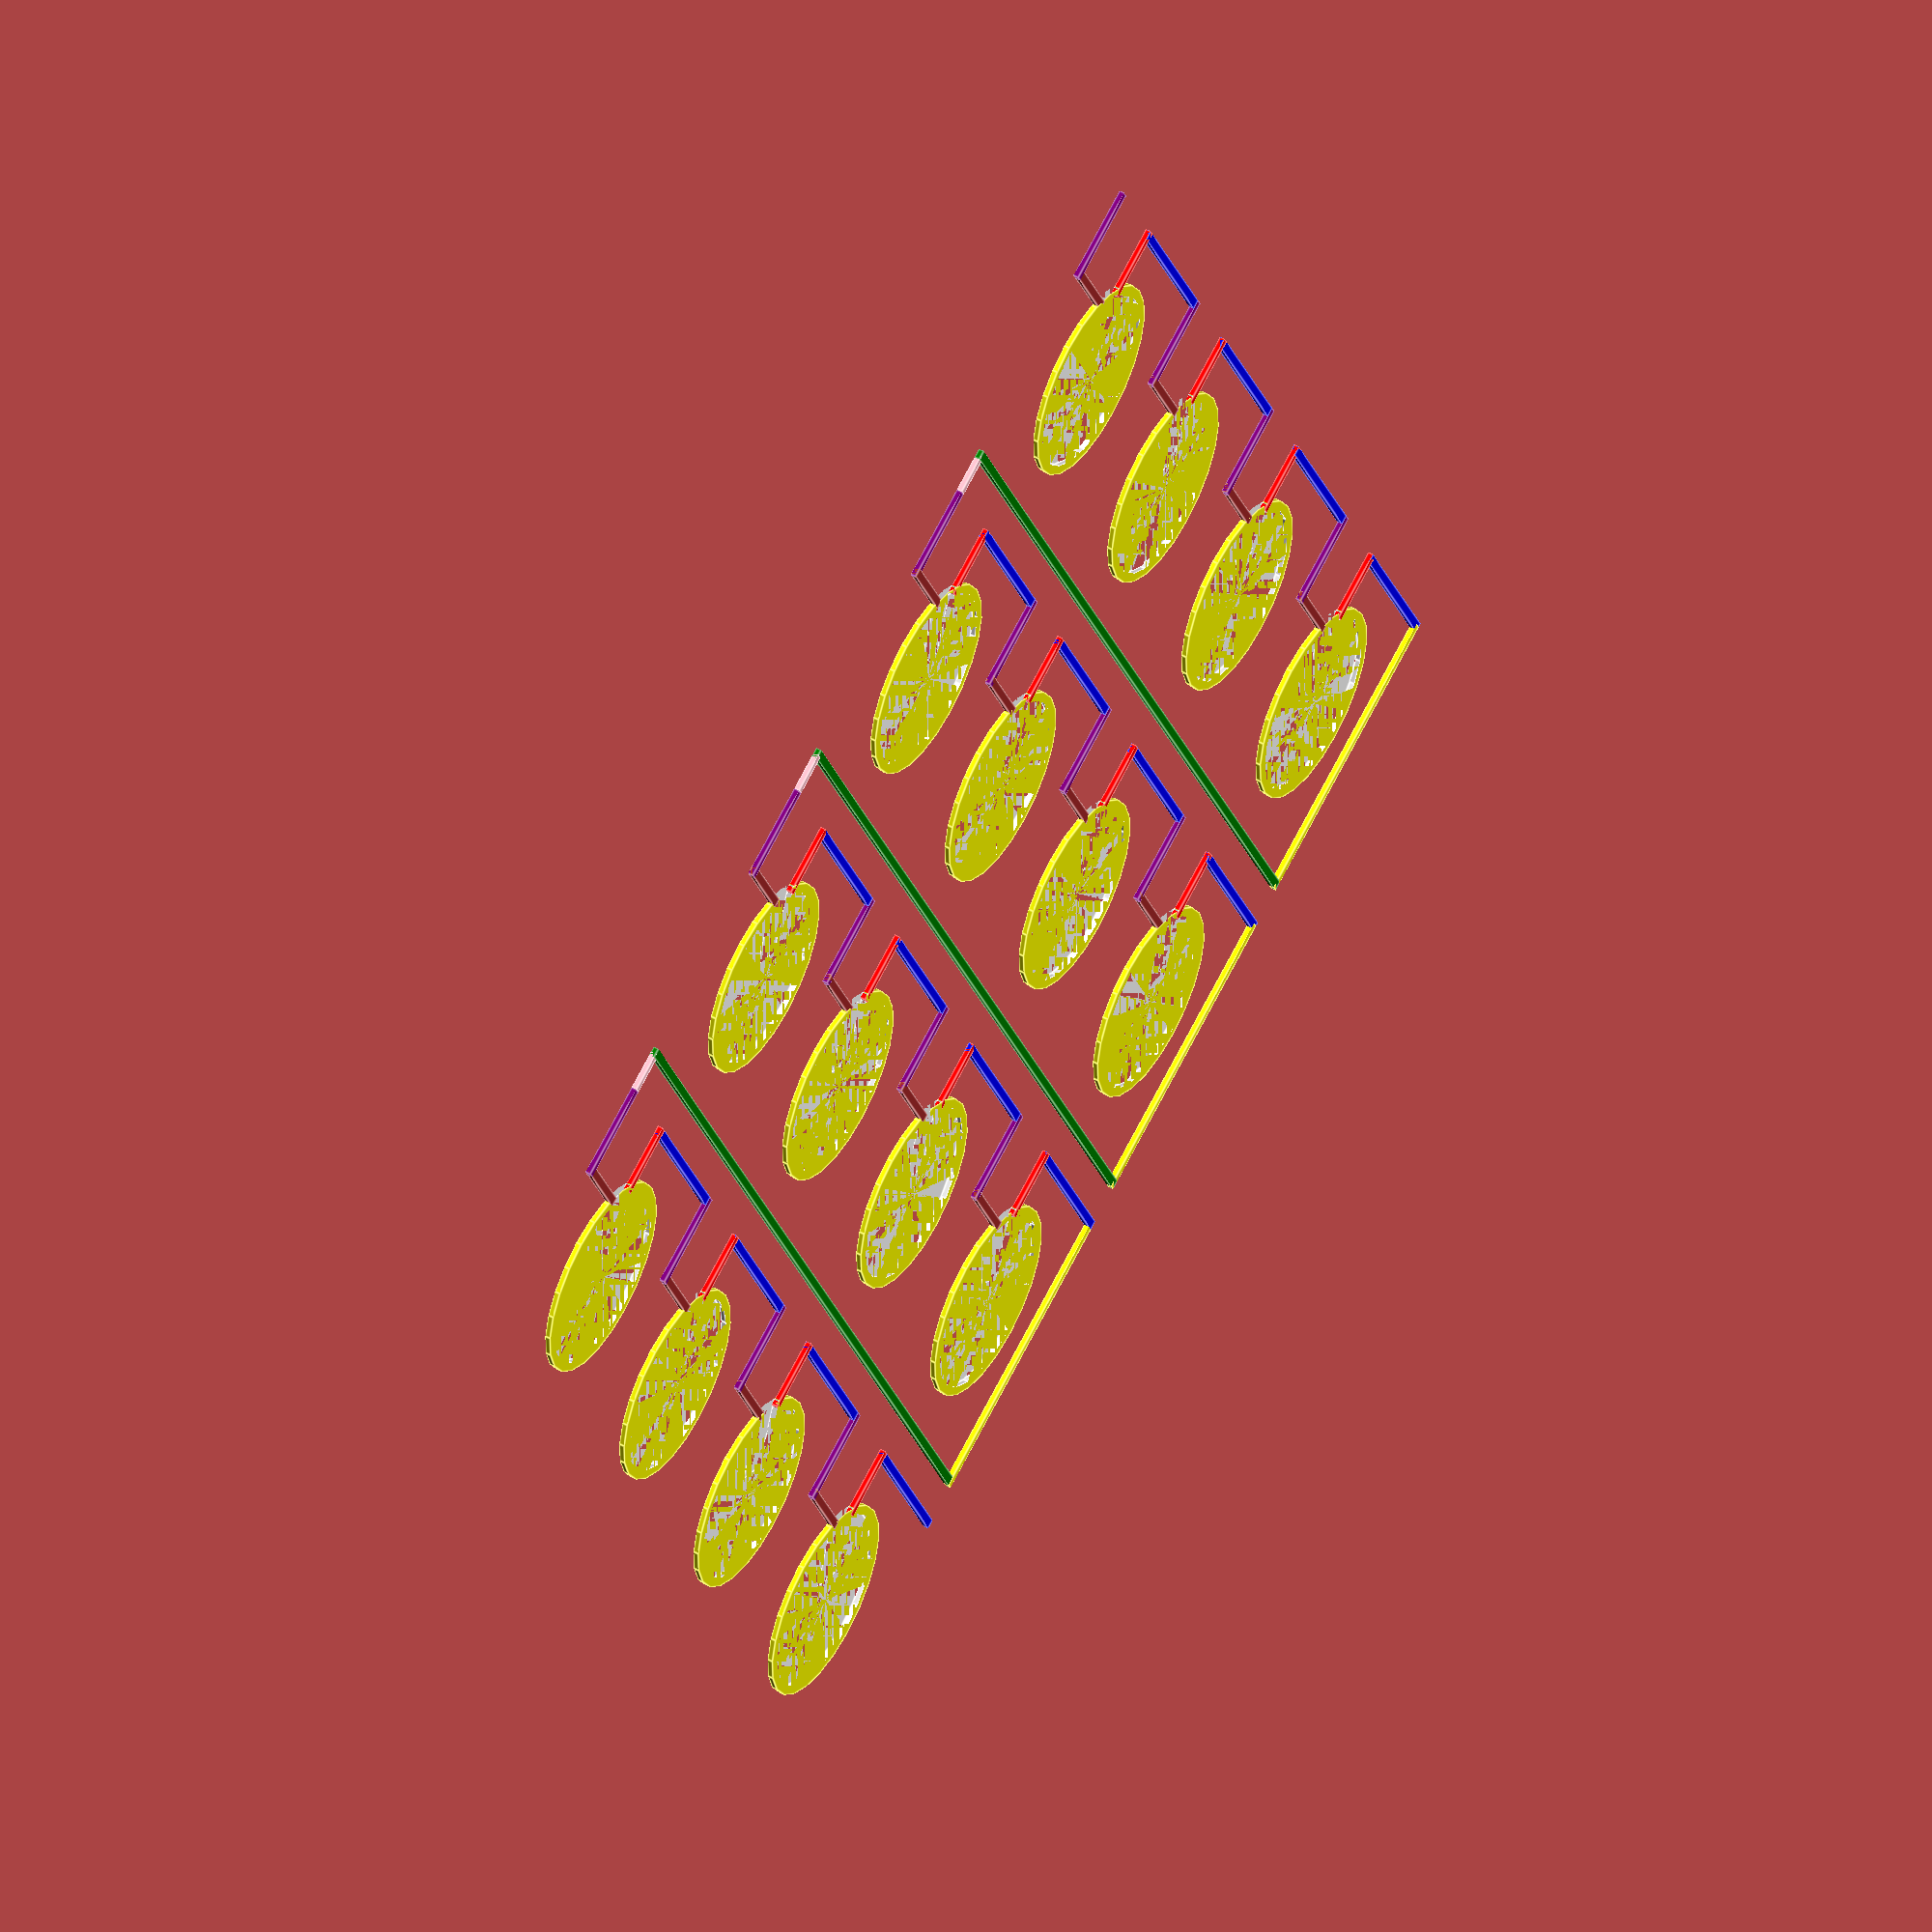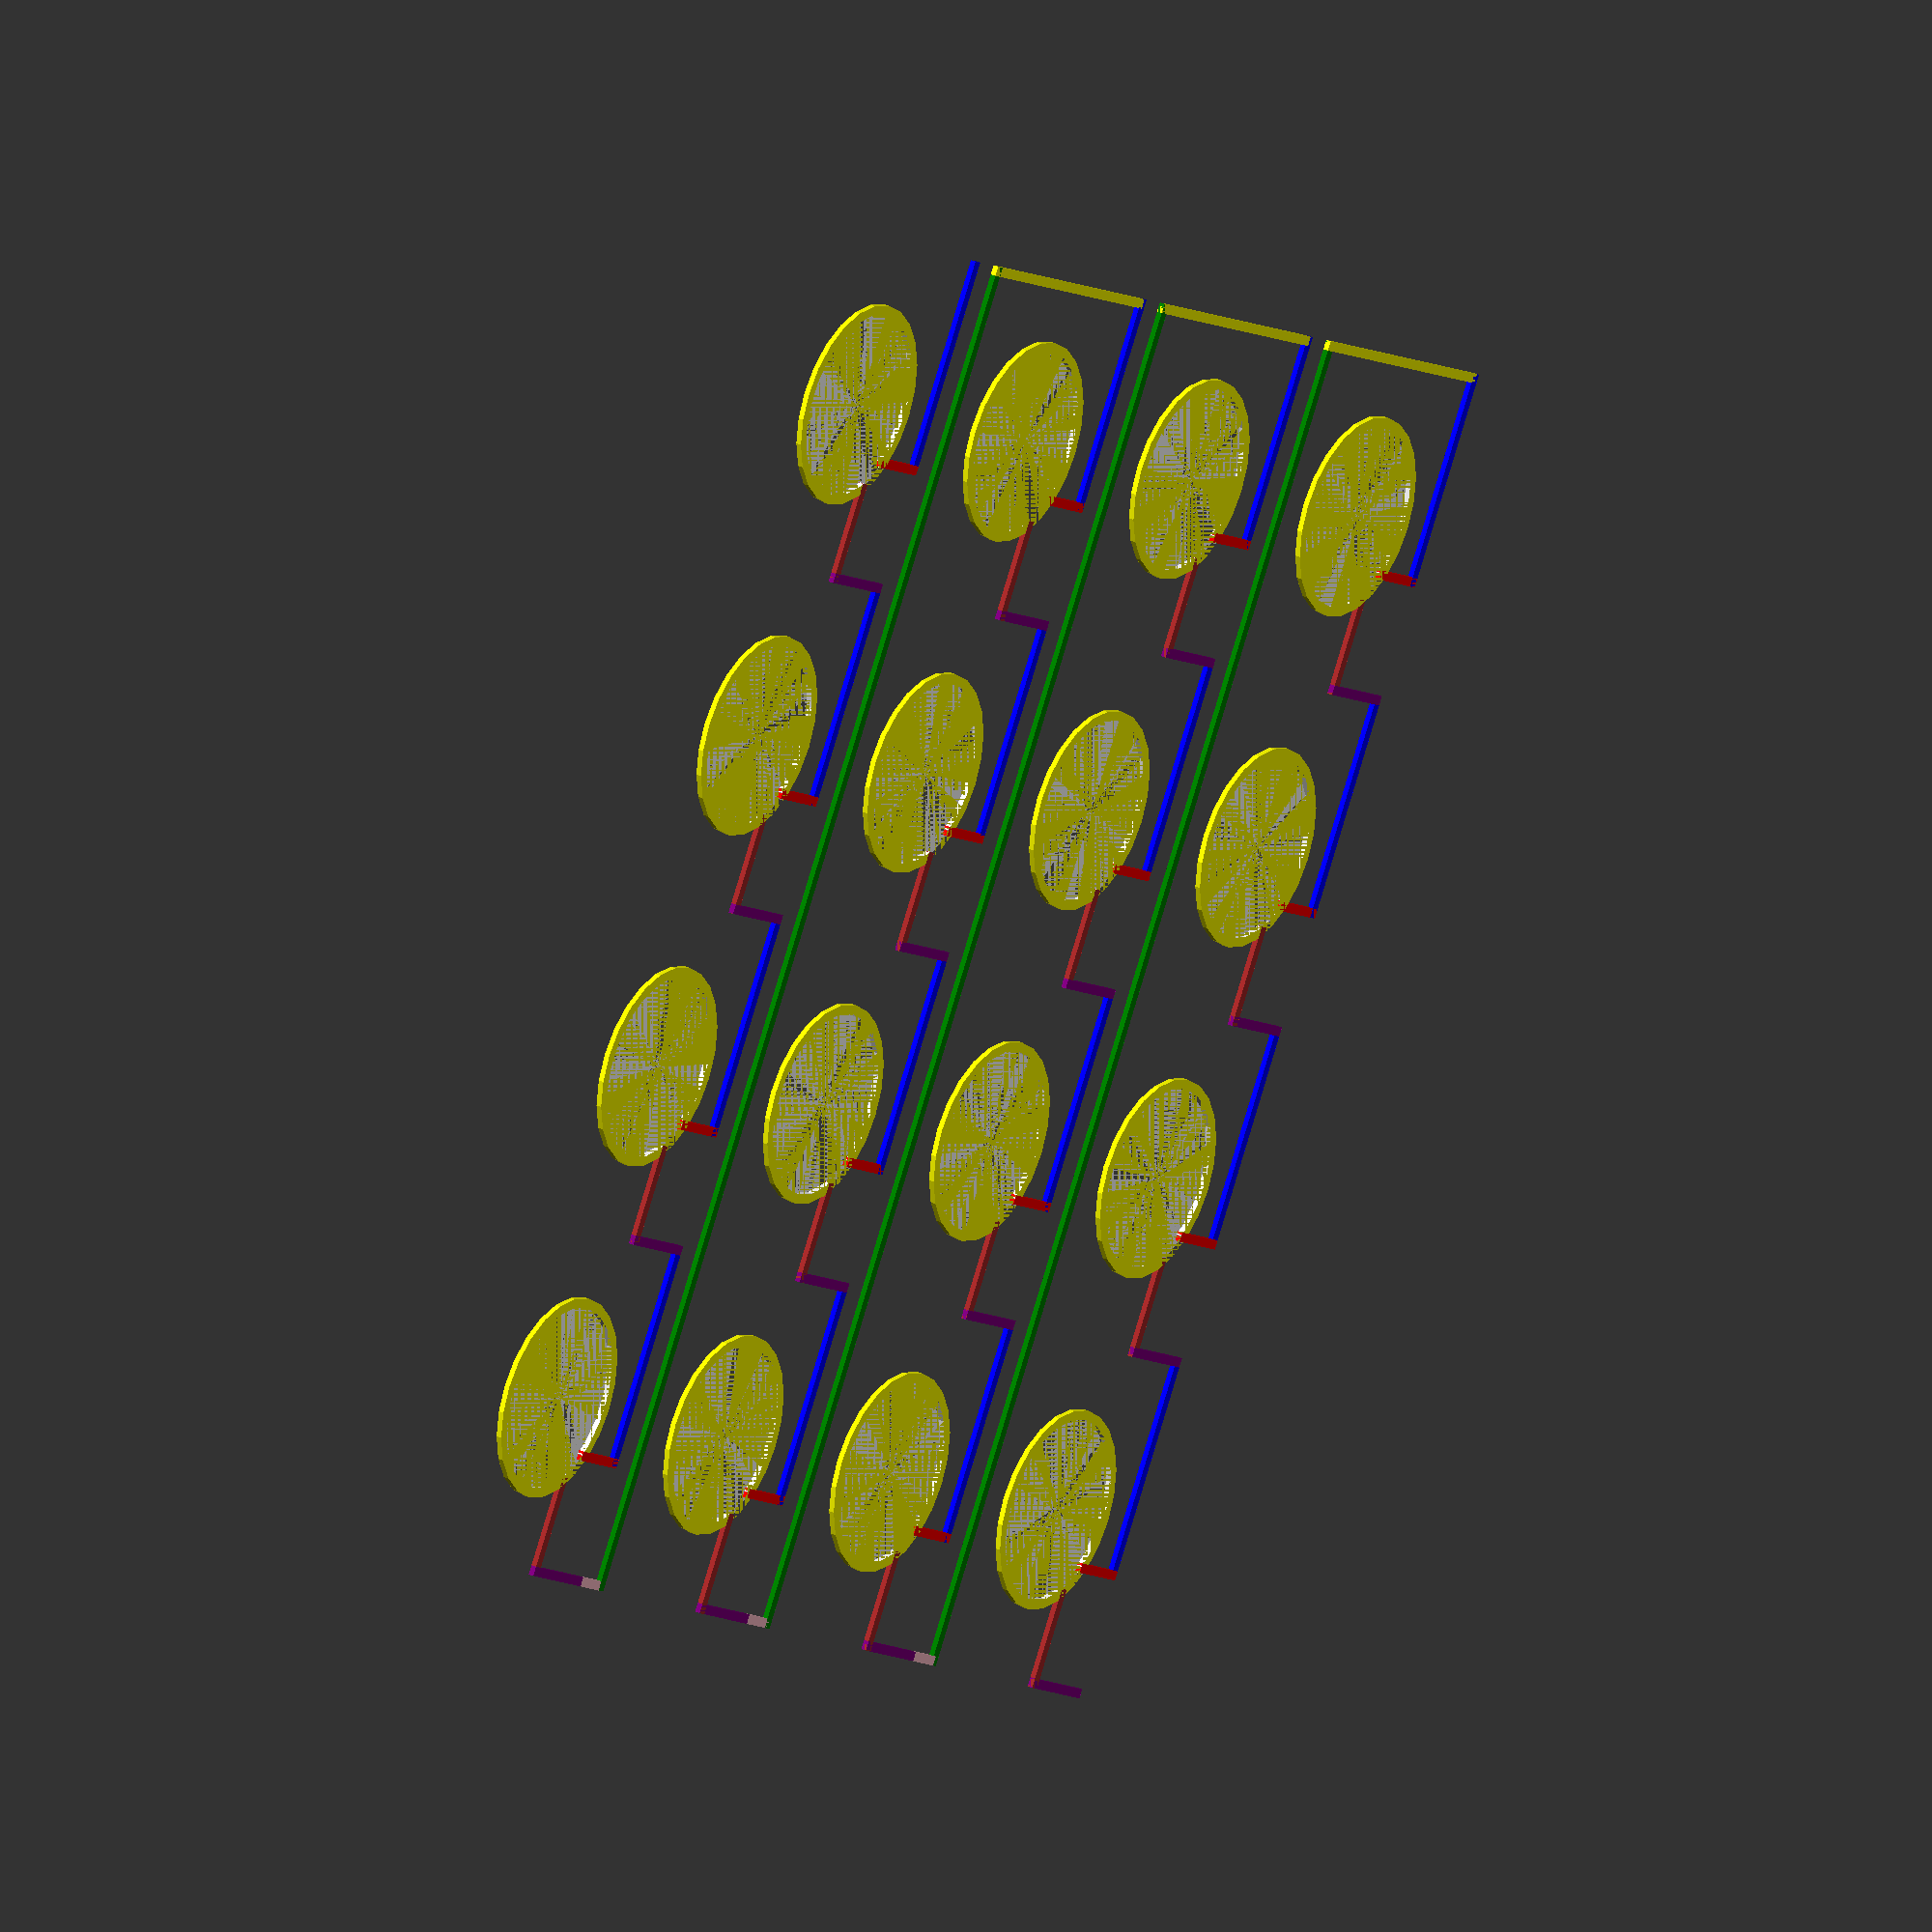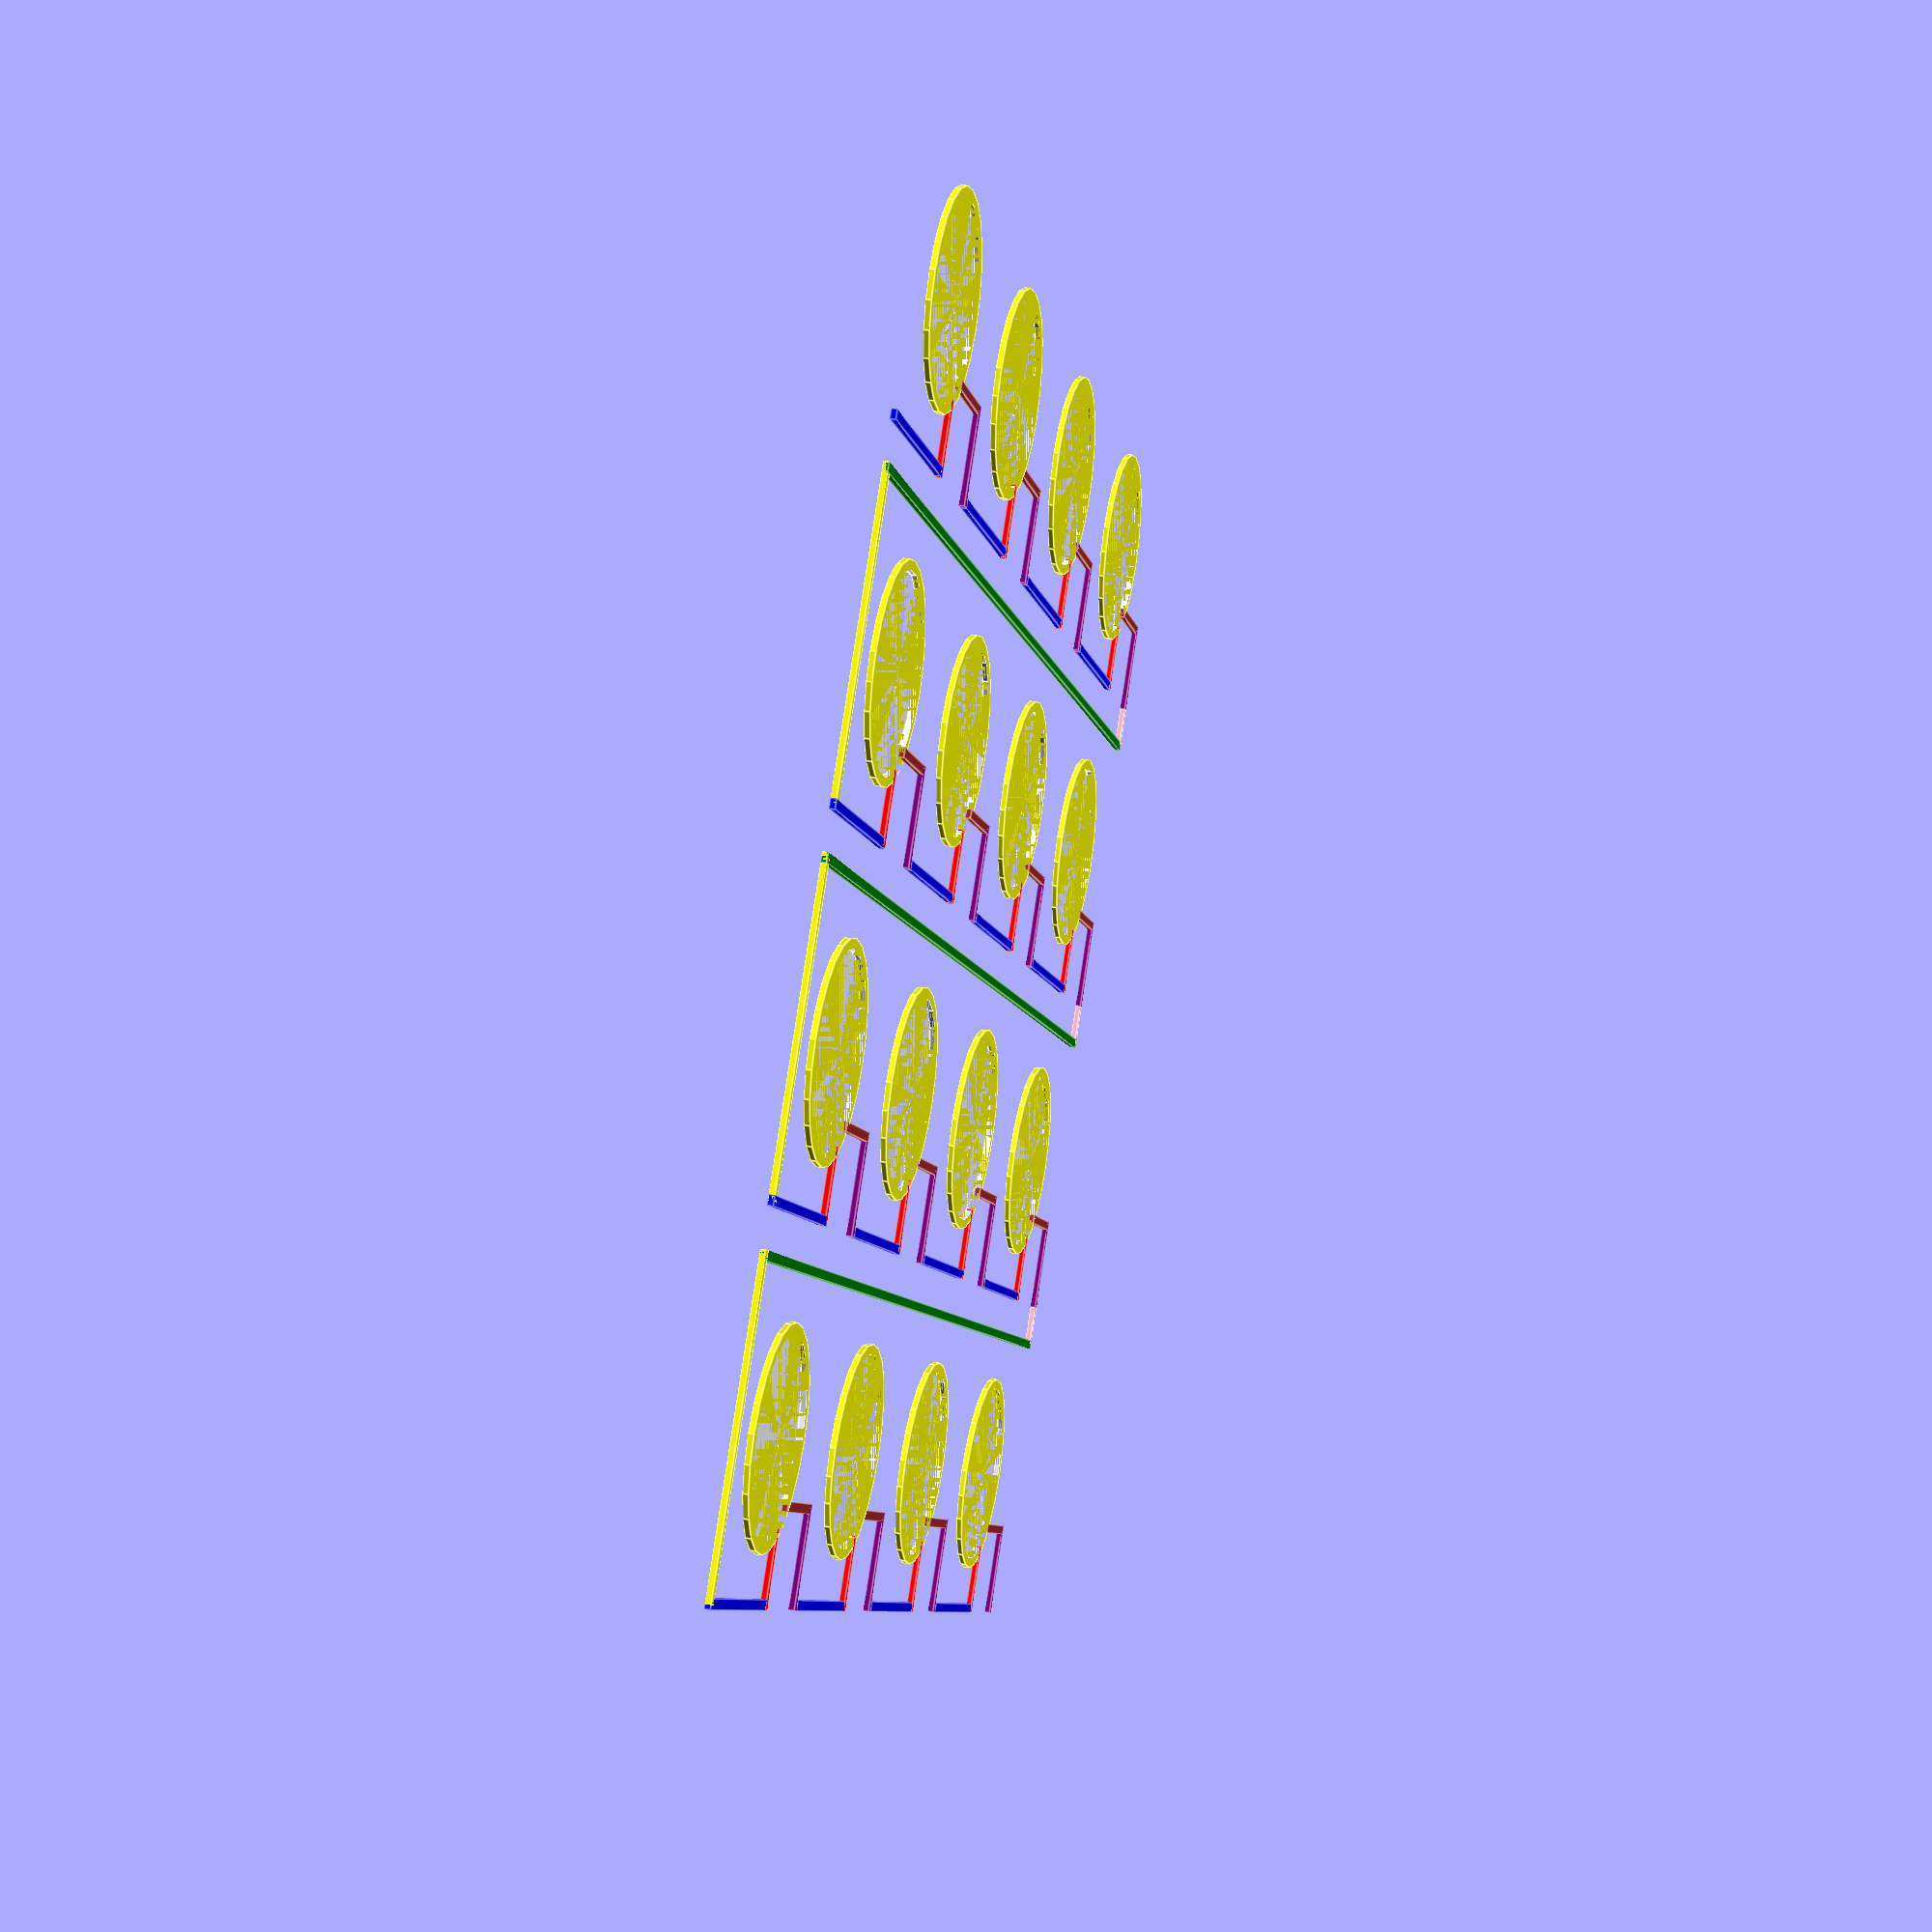
<openscad>
//Variables
nox = 4;
noy = 4;


//Line Connection module
module forbind(x, y,)
{

translate([x-13, y+11.0, 0])
color("pink")
cube(size=[0.7, 3, 0.4], center = false);

translate([x-13, y+13.7, 0])
color("green")
cube(size=[(nox*25), 0.7, 0.4], center = false);

translate([x-13+(nox*25)-00.7, y+13.7, 0])
color("yellow")
cube(size=[0.7, 22, 0.4], center = false);

}

//Cirkle module
module enhed(x, y,)
{
 difference()
{
color("yellow")
    translate([x, y, 0])
cylinder(h=0.4, d=15, center=false) ;
    color("white")
    translate([x, y, 0])
    cylinder(h = 0.4, d=13.6, center=false);
    //cutout
    color("white")
    translate([x, y+2, 0])
    rotate ([0, 0, 135])
cube(size=[7.5, 2.5, 0.4], center = false);
}
translate([x-13, y+3.9, 0])
color("brown")
cube(size=[7.5, 0.7, 0.4], center = false);

translate([x-13, y+3.9, 0])
color("purple")
cube(size=[0.7, 7.1, 0.4], center = false);

translate([x-4.1, y+10.3, 0])
color("blue")
cube(size=[16.1, 0.7, 0.4], center = false);

translate([x-4.1, y+5.7, 0])
color("red")
cube(size=[0.7, 5.3, 0.4], center = false);
}

   
//Generate circles
for (tmpx=[0:25:(nox*25-25)]) 
    {
        //tmpx = i;
        for (tmpy = [0:25:(noy*25-25)])
        {
        //tmpy = j;
        enhed(tmpx, tmpy);
            //echo ("y1: ",j);  
        }
        
 for (tmpy = [0:25:(noy*25-50)])
 {
     forbind (0,tmpy);
 }     
        
}        
        
        
        
        
        
        
        
     
</openscad>
<views>
elev=129.9 azim=245.5 roll=238.9 proj=o view=edges
elev=331.1 azim=239.0 roll=124.1 proj=o view=solid
elev=326.6 azim=220.3 roll=283.4 proj=p view=edges
</views>
